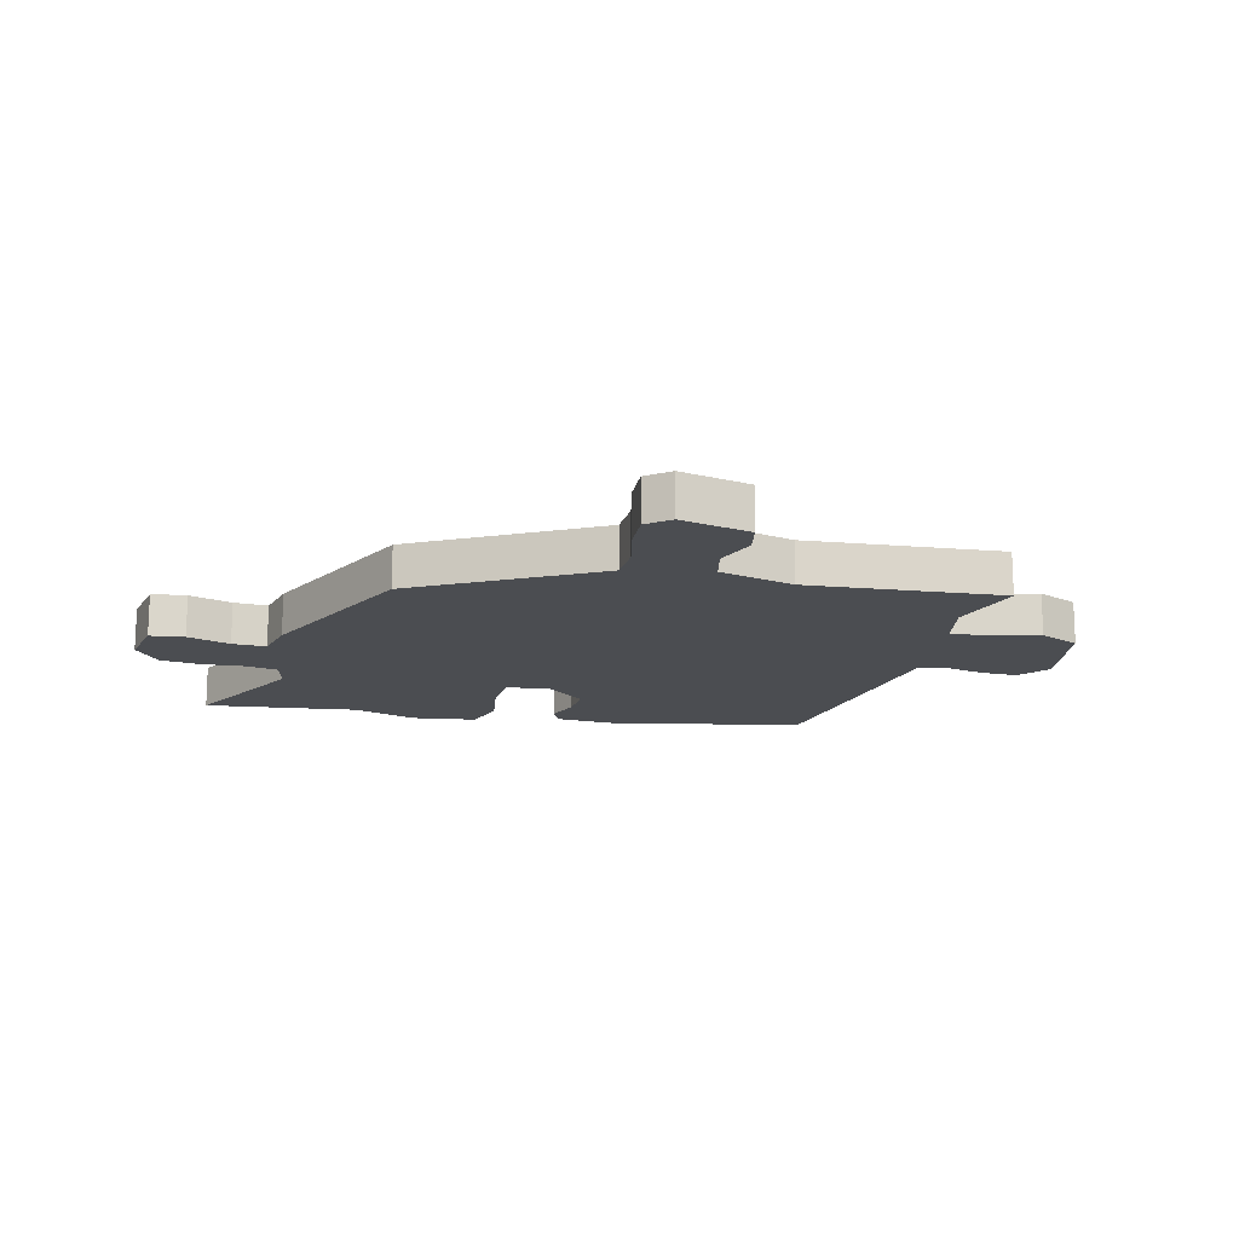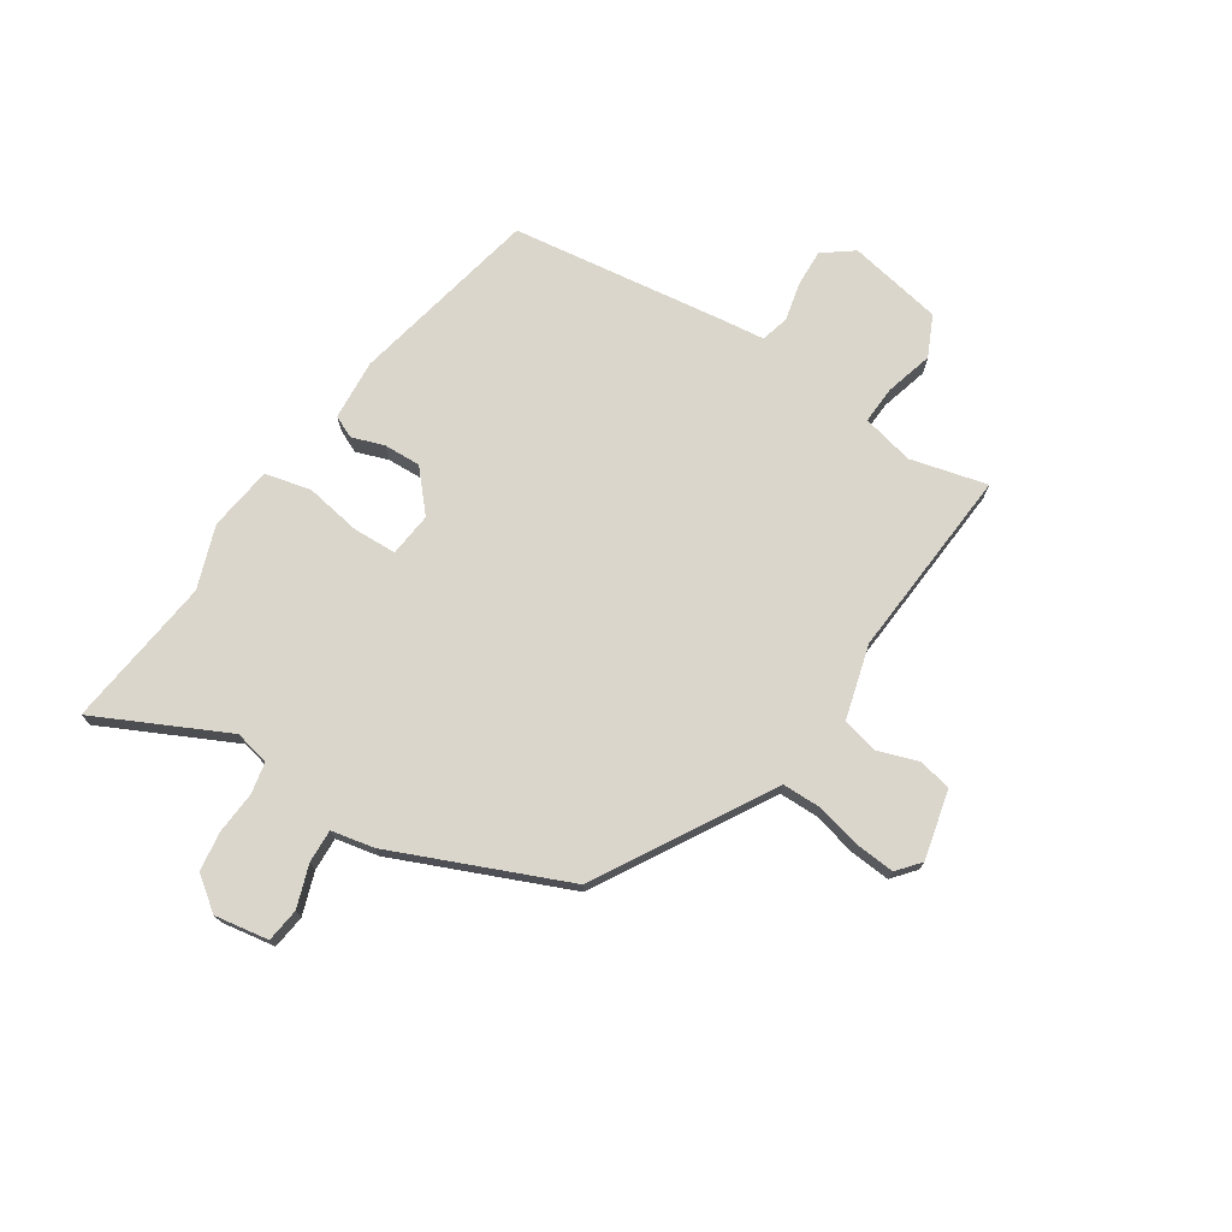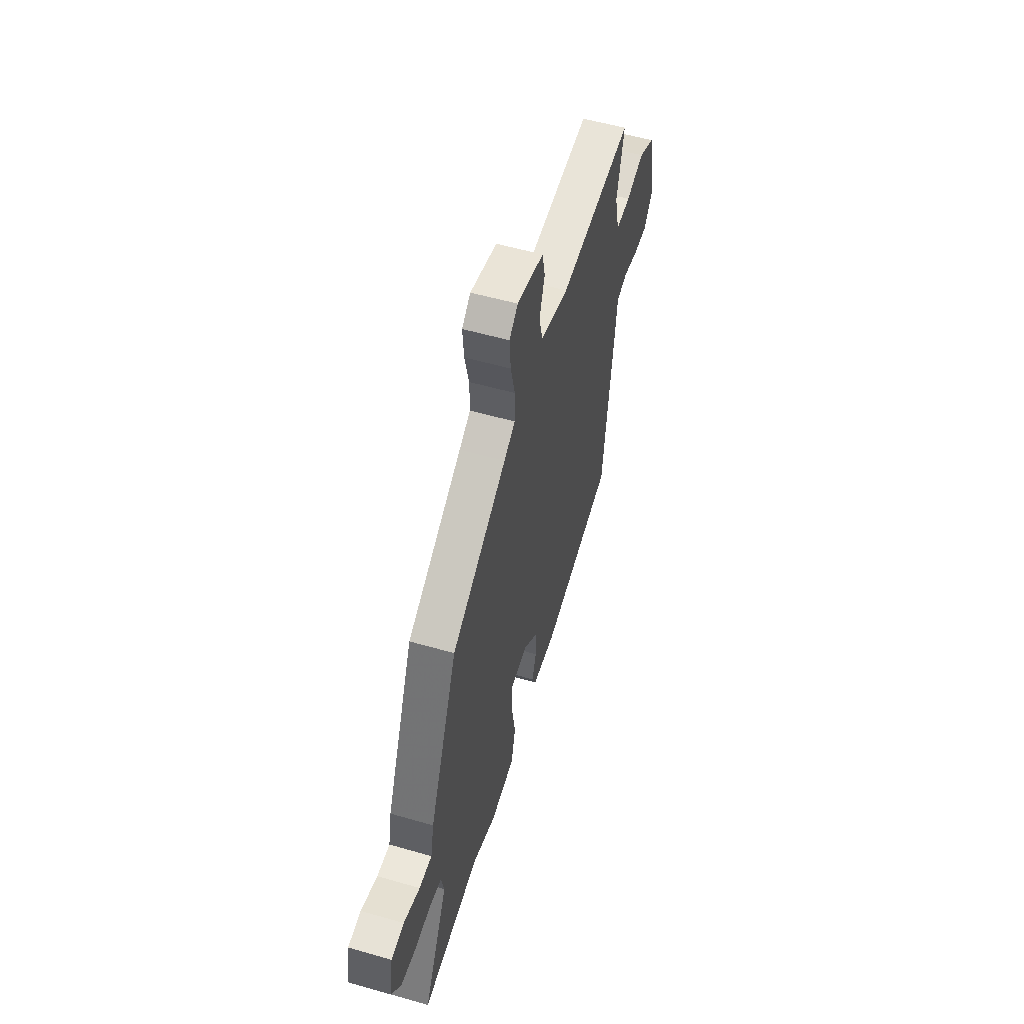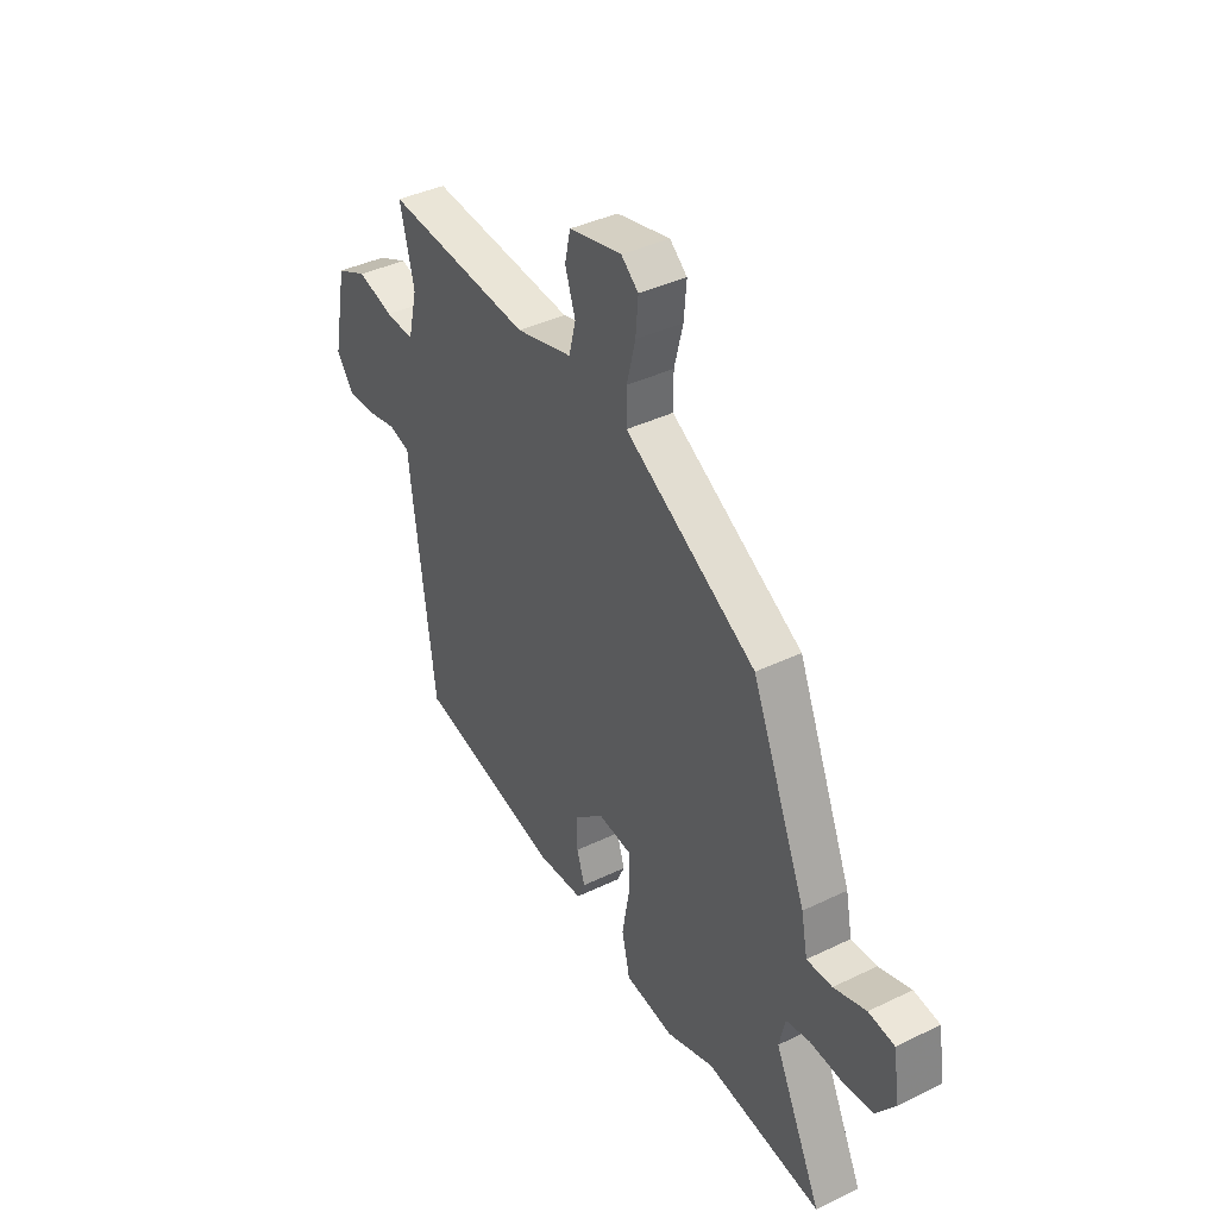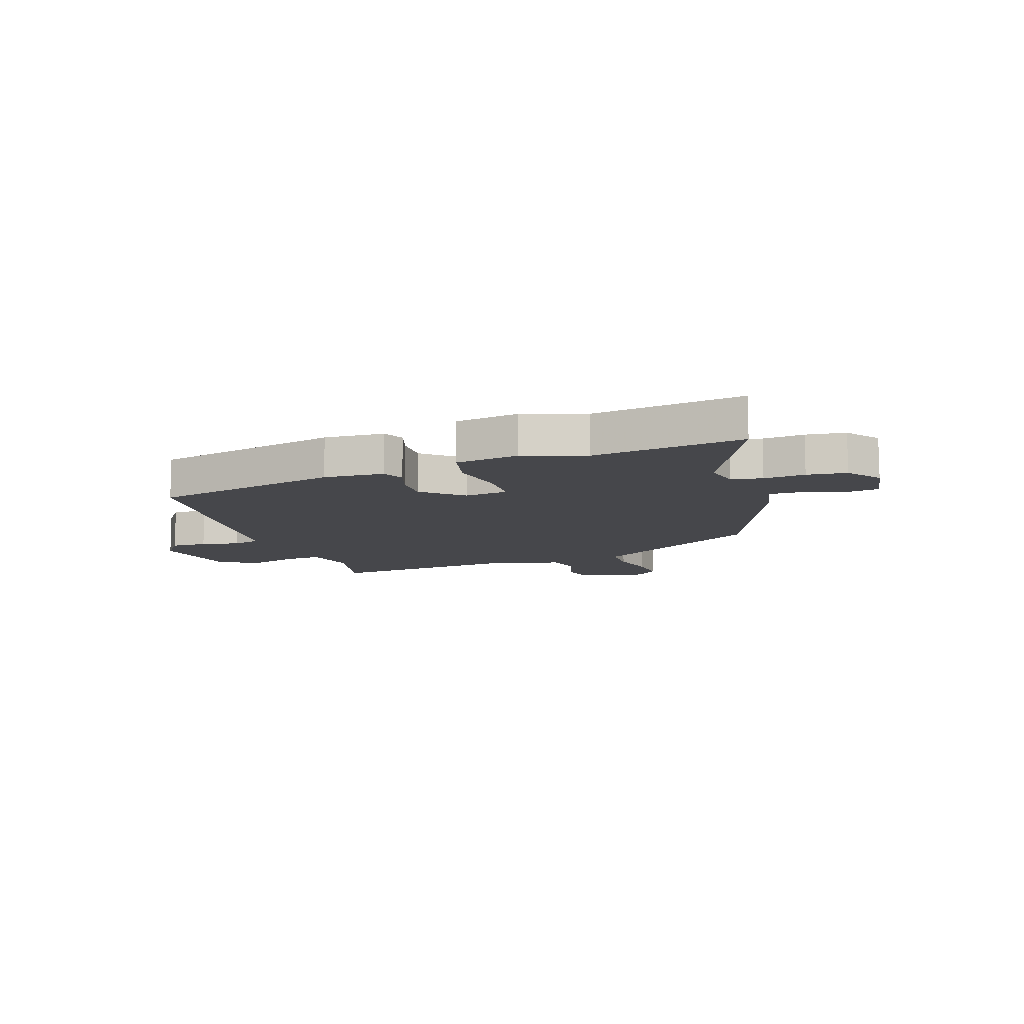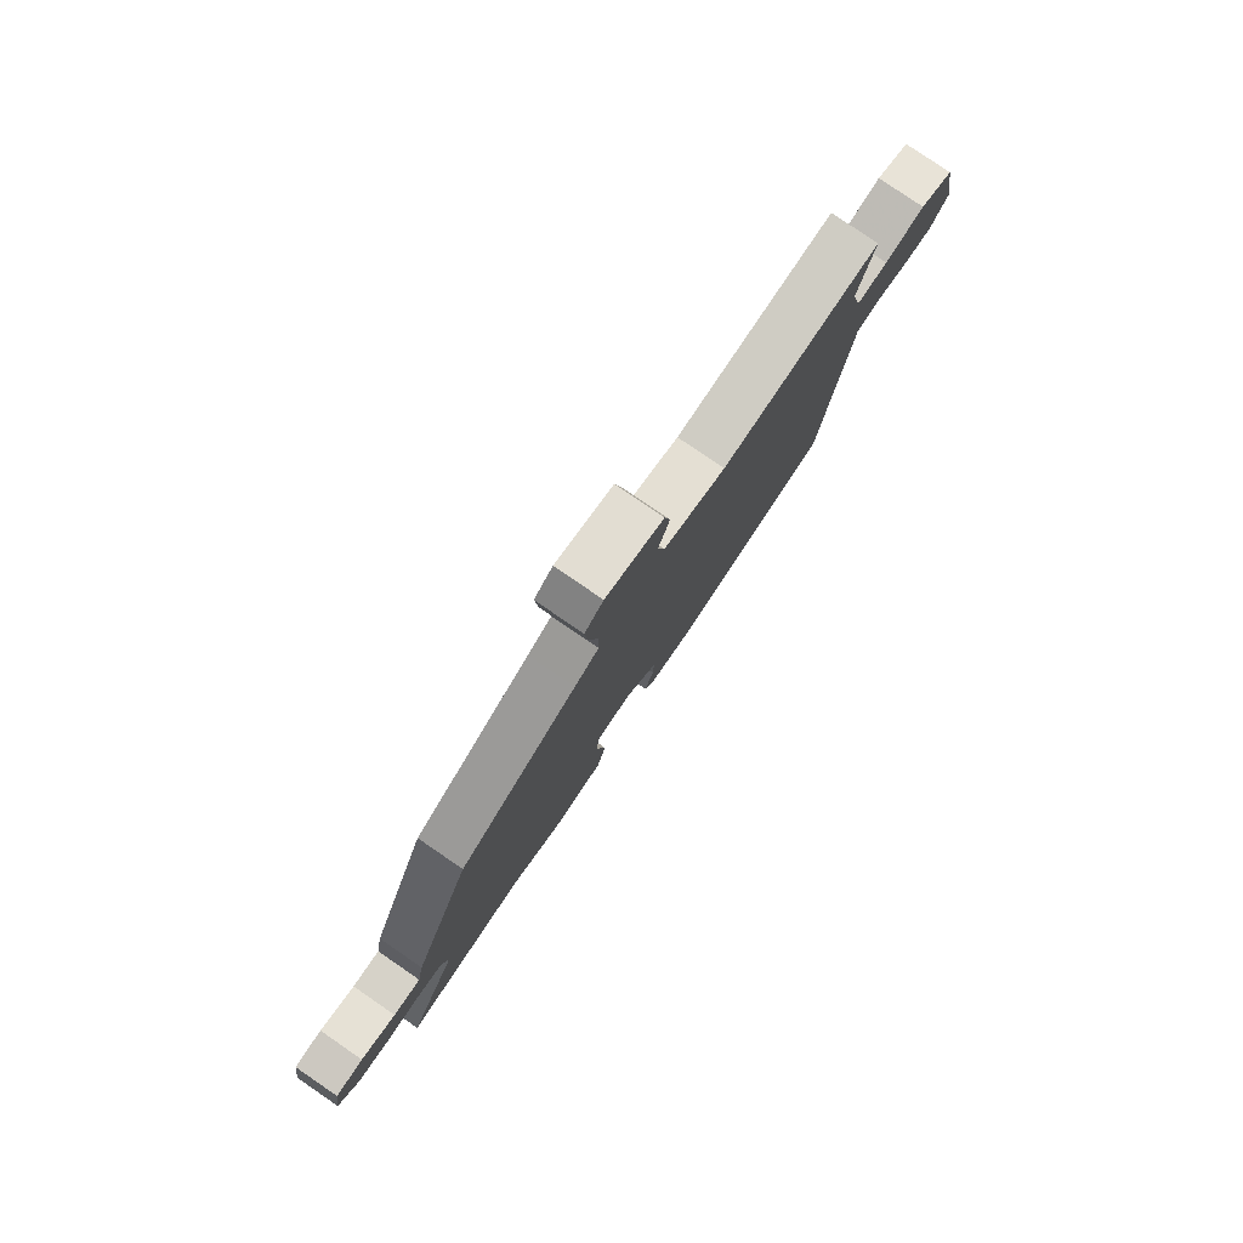
<metadata>
{"format":"obj","ext":"obj","renderer":"f3d","projection":"perspective","resolution":1024,"background":"white","views":[{"elev":-15.6,"azim":-14.7,"up":"+Y"},{"elev":73.7,"azim":-57.4,"up":"+Y"},{"elev":54.4,"azim":-73.0,"up":"+Z"},{"elev":39.3,"azim":-121.2,"up":"+Z"},{"elev":-10.8,"azim":-160.9,"up":"+Y"},{"elev":79.6,"azim":-55.6,"up":"+Z"}]}
</metadata>
<code>
v -0.356 0.07 -0.482
v -0.625 0.07 -0.516
v -0.515 0.07 -0.285
v -0.529 0.07 -0.223
v -0.585 0.07 -0.212
v -0.659 0.07 -0.218
v -0.73 0.07 -0.209
v -0.774 0.07 -0.15
v -0.759 0.07 -0.054
v -0.699 0.07 -0.046
v -0.624 0.07 -0.071
v -0.565 0.07 -0.073
v -0.55 0.07 0.003
v -0.422 0.07 0.311
v -0.168 0.07 0.461
v -0.116 0.07 0.492
v -0.116 0.07 0.56
v -0.136 0.07 0.64
v -0.142 0.07 0.71
v -0.102 0.07 0.744
v 0.021 0.07 0.716
v 0.034 0.07 0.657
v 0.01 0.07 0.585
v 0.026 0.07 0.522
v 0.158 0.07 0.487
v 0.498 0.07 0.515
v 0.465 0.07 0.379
v 0.487 0.07 0.287
v 0.554 0.07 0.291
v 0.638 0.07 0.315
v 0.71 0.07 0.282
v 0.743 0.07 0.115
v 0.703 0.07 0.061
v 0.638 0.07 0.063
v 0.569 0.07 0.078
v 0.519 0.07 0.065
v 0.51 0.07 -0.016
v 0.462 0.07 -0.394
v 0.125 0.07 -0.467
v 0.017 0.07 -0.46
v -0.001 0.07 -0.421
v 0.018 0.07 -0.363
v 0.02 0.07 -0.298
v -0.05 0.07 -0.237
v -0.128 0.07 -0.246
v -0.13 0.07 -0.323
v -0.112 0.07 -0.423
v -0.131 0.07 -0.504
v -0.245 0.07 -0.52
v -0.356 0 -0.482
v -0.625 0 -0.516
v -0.515 0 -0.285
v -0.529 0 -0.223
v -0.585 0 -0.212
v -0.659 0 -0.218
v -0.73 0 -0.209
v -0.774 0 -0.15
v -0.759 0 -0.054
v -0.699 0 -0.046
v -0.624 0 -0.071
v -0.565 0 -0.073
v -0.55 0 0.003
v -0.422 0 0.311
v -0.168 0 0.461
v -0.116 0 0.492
v -0.116 0 0.56
v -0.136 0 0.64
v -0.142 0 0.71
v -0.102 0 0.744
v 0.021 0 0.716
v 0.034 0 0.657
v 0.01 0 0.585
v 0.026 0 0.522
v 0.158 0 0.487
v 0.498 0 0.515
v 0.465 0 0.379
v 0.487 0 0.287
v 0.554 0 0.291
v 0.638 0 0.315
v 0.71 0 0.282
v 0.743 0 0.115
v 0.703 0 0.061
v 0.638 0 0.063
v 0.569 0 0.078
v 0.519 0 0.065
v 0.51 0 -0.016
v 0.462 0 -0.394
v 0.125 0 -0.467
v 0.017 0 -0.46
v -0.001 0 -0.421
v 0.018 0 -0.363
v 0.02 0 -0.298
v -0.05 0 -0.237
v -0.128 0 -0.246
v -0.13 0 -0.323
v -0.112 0 -0.423
v -0.131 0 -0.504
v -0.245 0 -0.52
f 48 49 1
f 47 48 1
f 46 47 1
f 1 2 3
f 46 1 3
f 45 46 3
f 44 45 3 4
f 40 41 42
f 39 40 42
f 38 39 42
f 37 38 42
f 36 37 42
f 36 42 43
f 33 34 35
f 32 33 35
f 31 32 35
f 30 31 35
f 29 30 35
f 28 29 35 36
f 36 43 44
f 28 36 44
f 27 28 44
f 21 22 23
f 20 21 23
f 19 20 23
f 18 19 23
f 17 18 23
f 16 17 23 24
f 15 16 24 25
f 14 15 25
f 13 14 25
f 12 13 25
f 9 10 11
f 8 9 11
f 7 8 11
f 6 7 11
f 5 6 11
f 5 11 12
f 26 27 44
f 25 26 44
f 12 25 44
f 5 12 44
f 4 5 44
f 50 98 97
f 50 97 96
f 50 96 95
f 52 51 50
f 52 50 95
f 52 95 94
f 53 52 94 93
f 91 90 89
f 91 89 88
f 91 88 87
f 91 87 86
f 91 86 85
f 92 91 85
f 84 83 82
f 84 82 81
f 84 81 80
f 84 80 79
f 84 79 78
f 85 84 78 77
f 93 92 85
f 93 85 77
f 93 77 76
f 72 71 70
f 72 70 69
f 72 69 68
f 72 68 67
f 72 67 66
f 73 72 66 65
f 74 73 65 64
f 74 64 63
f 74 63 62
f 74 62 61
f 60 59 58
f 60 58 57
f 60 57 56
f 60 56 55
f 60 55 54
f 61 60 54
f 93 76 75
f 93 75 74
f 93 74 61
f 93 61 54
f 93 54 53
f 1 50 51 2
f 2 51 52 3
f 3 52 53 4
f 4 53 54 5
f 5 54 55 6
f 6 55 56 7
f 7 56 57 8
f 8 57 58 9
f 9 58 59 10
f 10 59 60 11
f 11 60 61 12
f 12 61 62 13
f 13 62 63 14
f 14 63 64 15
f 15 64 65 16
f 16 65 66 17
f 17 66 67 18
f 18 67 68 19
f 19 68 69 20
f 20 69 70 21
f 21 70 71 22
f 22 71 72 23
f 23 72 73 24
f 24 73 74 25
f 25 74 75 26
f 26 75 76 27
f 27 76 77 28
f 28 77 78 29
f 29 78 79 30
f 30 79 80 31
f 31 80 81 32
f 32 81 82 33
f 33 82 83 34
f 34 83 84 35
f 35 84 85 36
f 36 85 86 37
f 37 86 87 38
f 38 87 88 39
f 39 88 89 40
f 40 89 90 41
f 41 90 91 42
f 42 91 92 43
f 43 92 93 44
f 44 93 94 45
f 45 94 95 46
f 46 95 96 47
f 47 96 97 48
f 48 97 98 49
f 49 98 50 1

</code>
